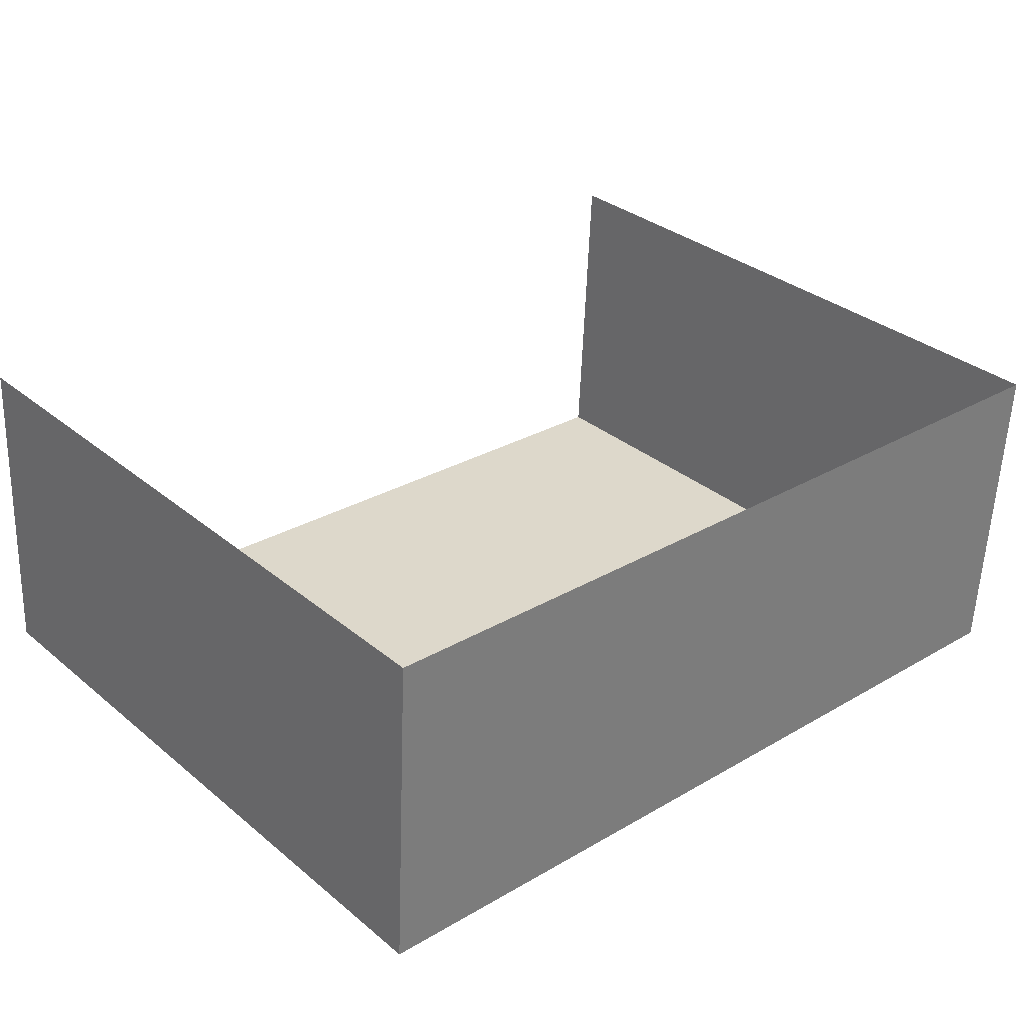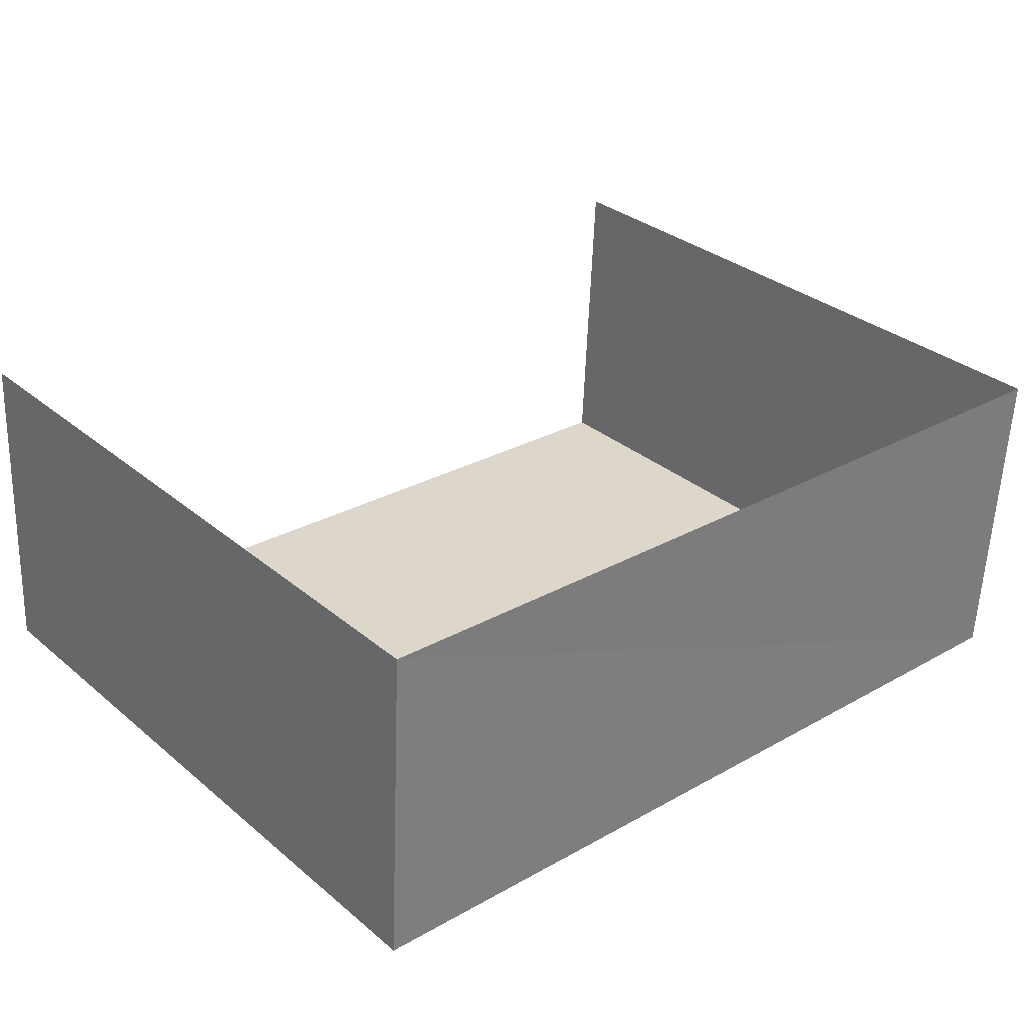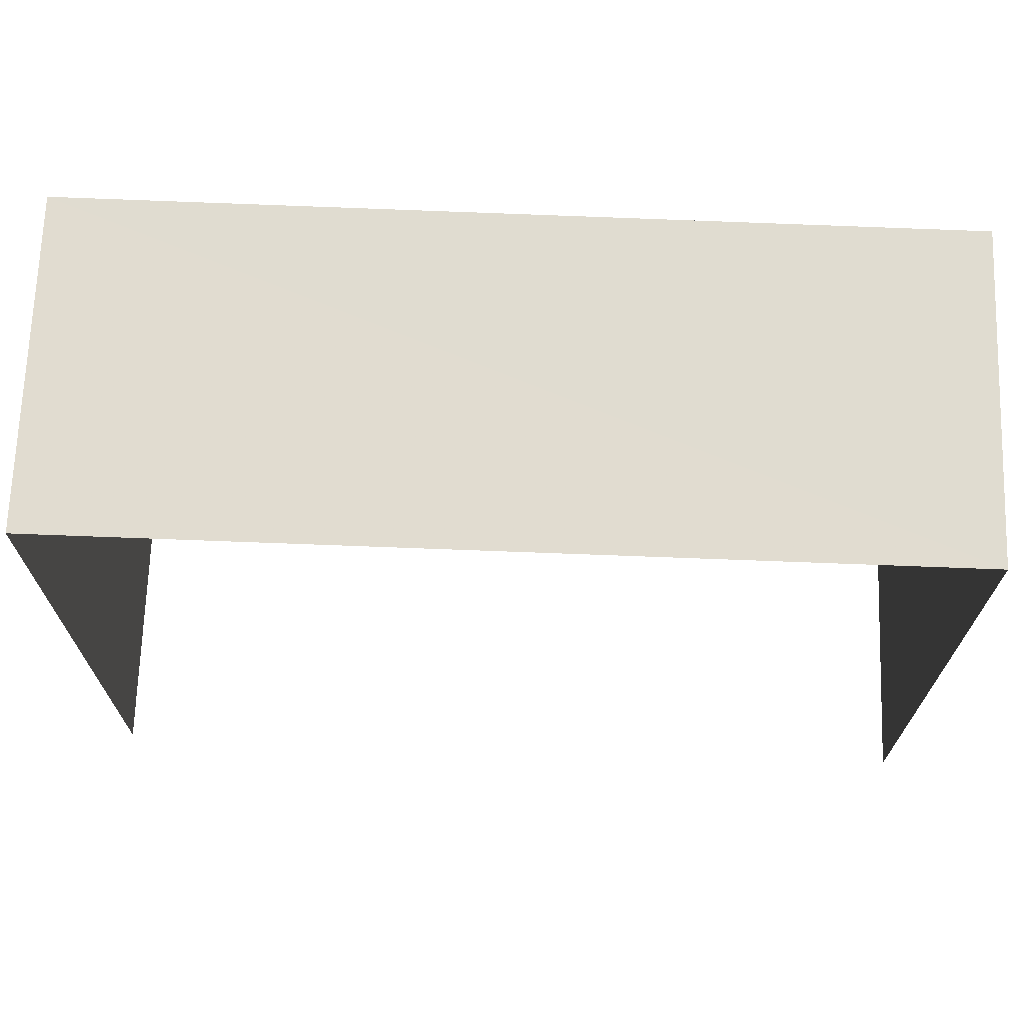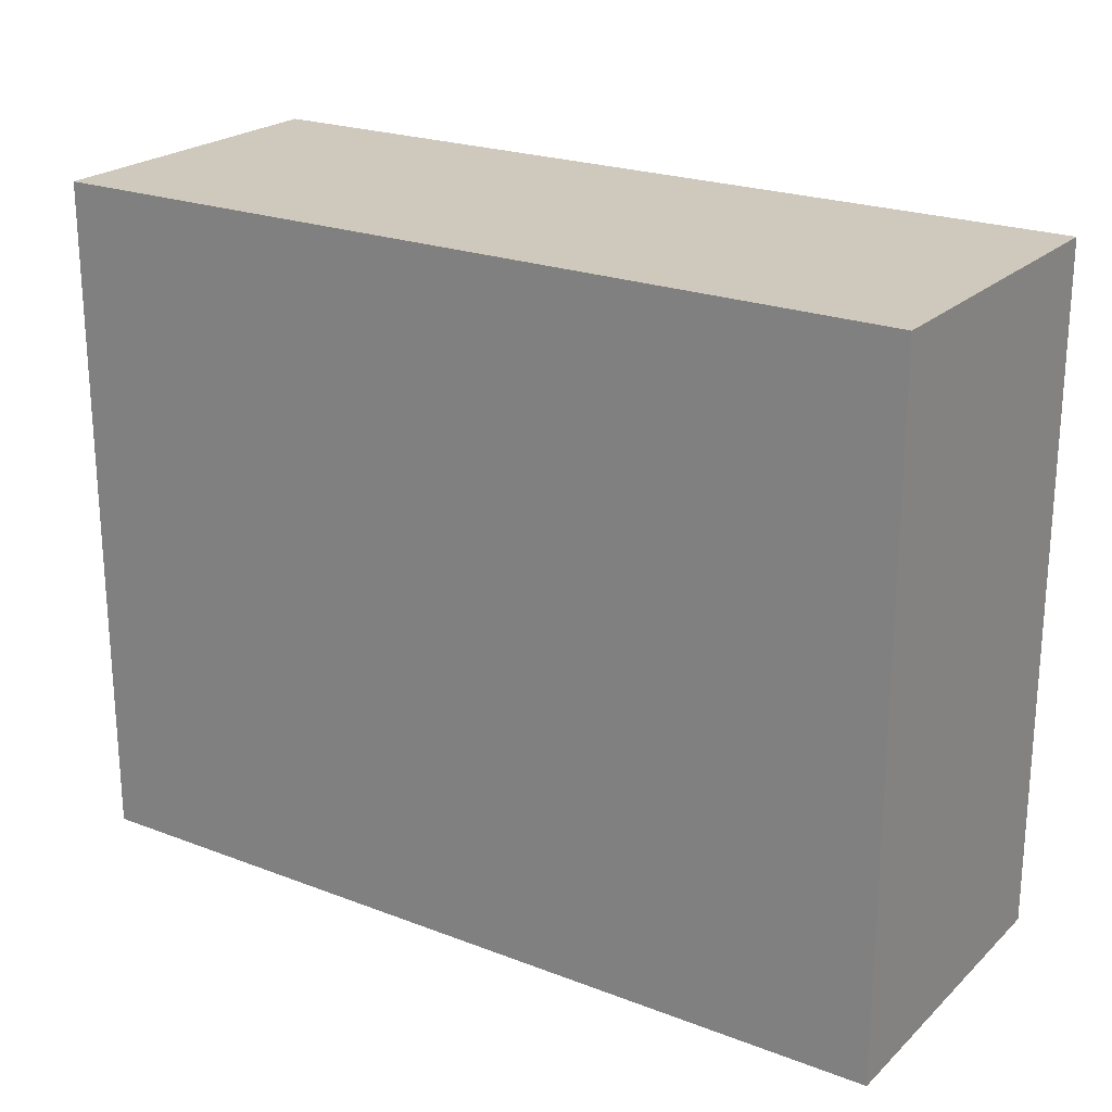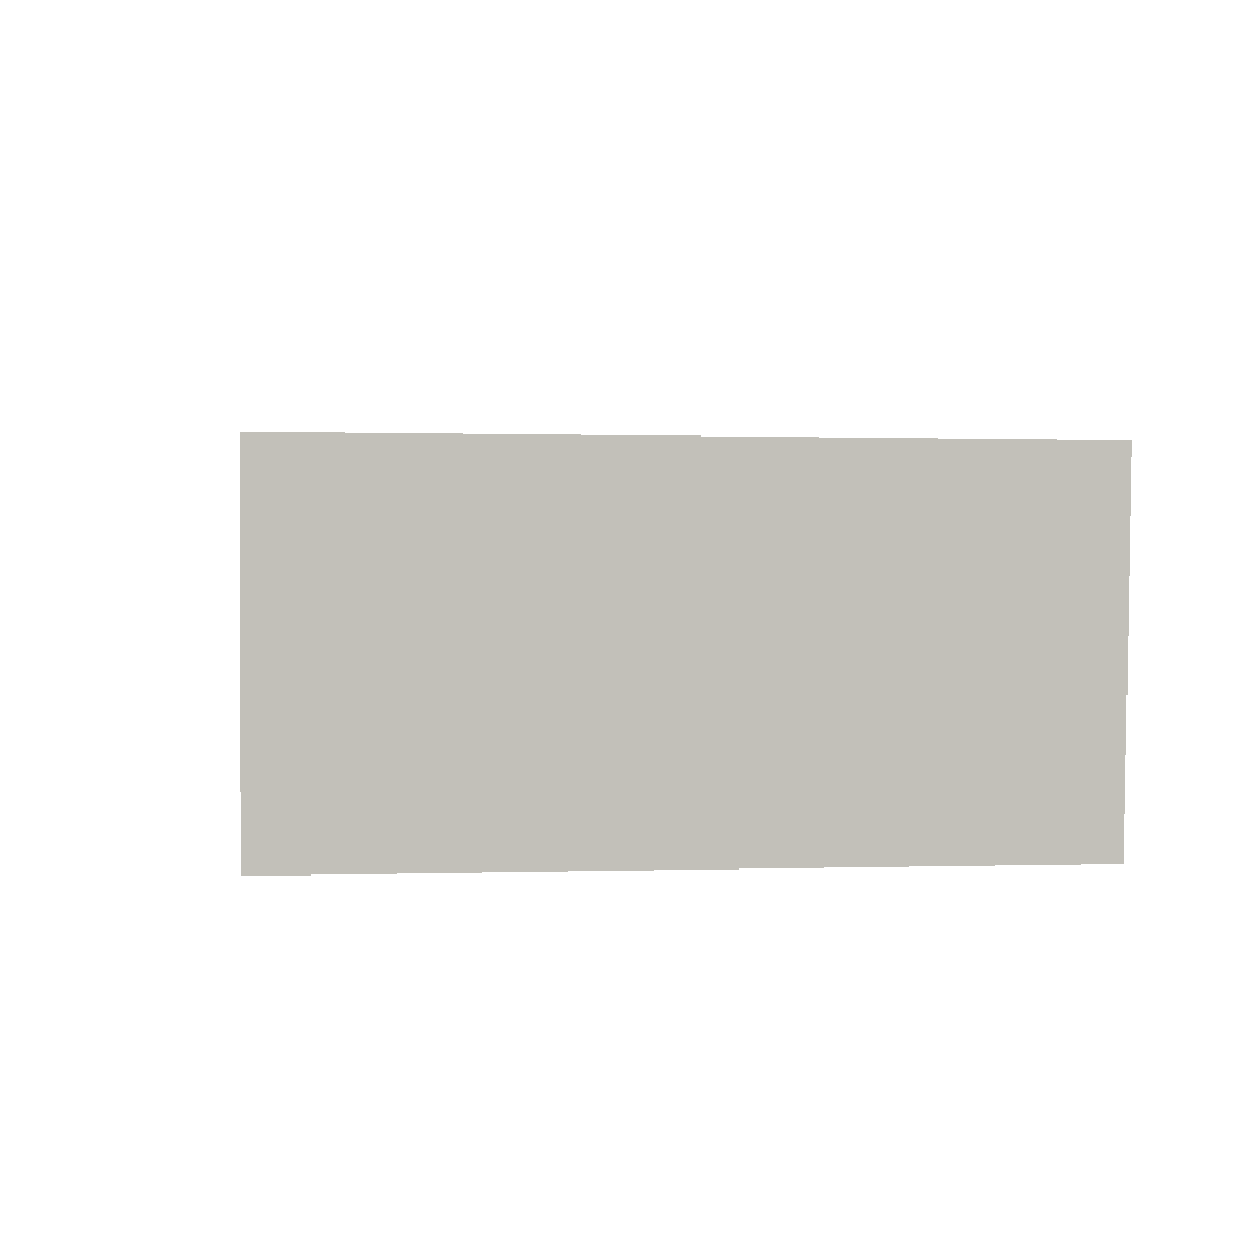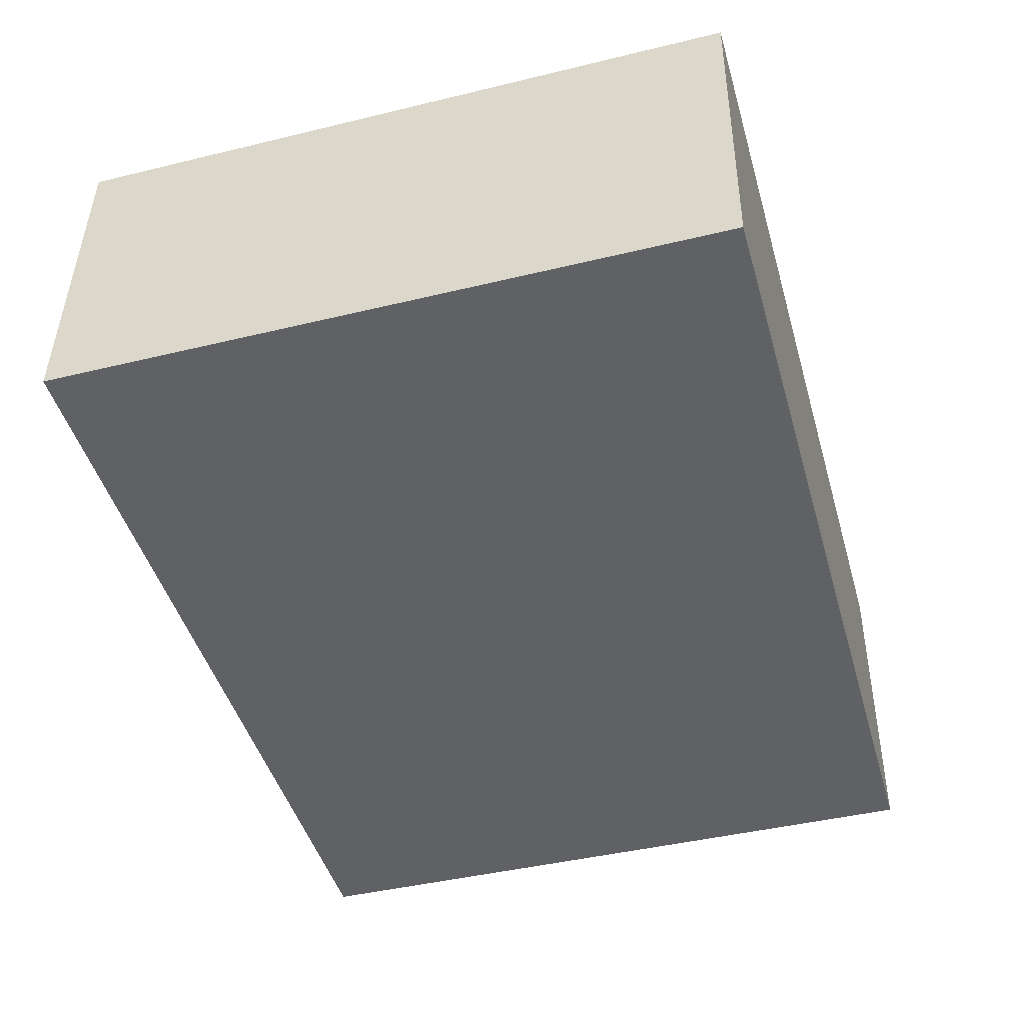
<metadata>
{"format":"obj","ext":"obj","renderer":"f3d","projection":"perspective","resolution":1024,"background":"white","views":[{"elev":32.8,"azim":-41.6,"up":"+Y"},{"elev":32.0,"azim":-40.9,"up":"+Y"},{"elev":69.4,"azim":179.2,"up":"+Z"},{"elev":22.5,"azim":30.2,"up":"+Z"},{"elev":0.5,"azim":82.2,"up":"+Y"},{"elev":-43.2,"azim":-74.0,"up":"+Y"}]}
</metadata>
<code>
v -2.249e+05 -1.263e+05 18.74
v -2.249e+05 -1.263e+05 18.74
v -2.249e+05 -1.263e+05 18.74
v -2.249e+05 -1.263e+05 18.74
v -2.249e+05 -1.263e+05 23.03
v -2.249e+05 -1.263e+05 23.03
v -2.249e+05 -1.263e+05 23.03
v -2.249e+05 -1.263e+05 23.03
f 1 2 3
f 1 4 2
f 6 1 3
f 7 6 3
f 5 6 7
f 8 5 7
f 7 3 2
f 8 7 2
f 6 4 1
f 6 5 4
f 5 2 4
f 5 8 2

</code>
